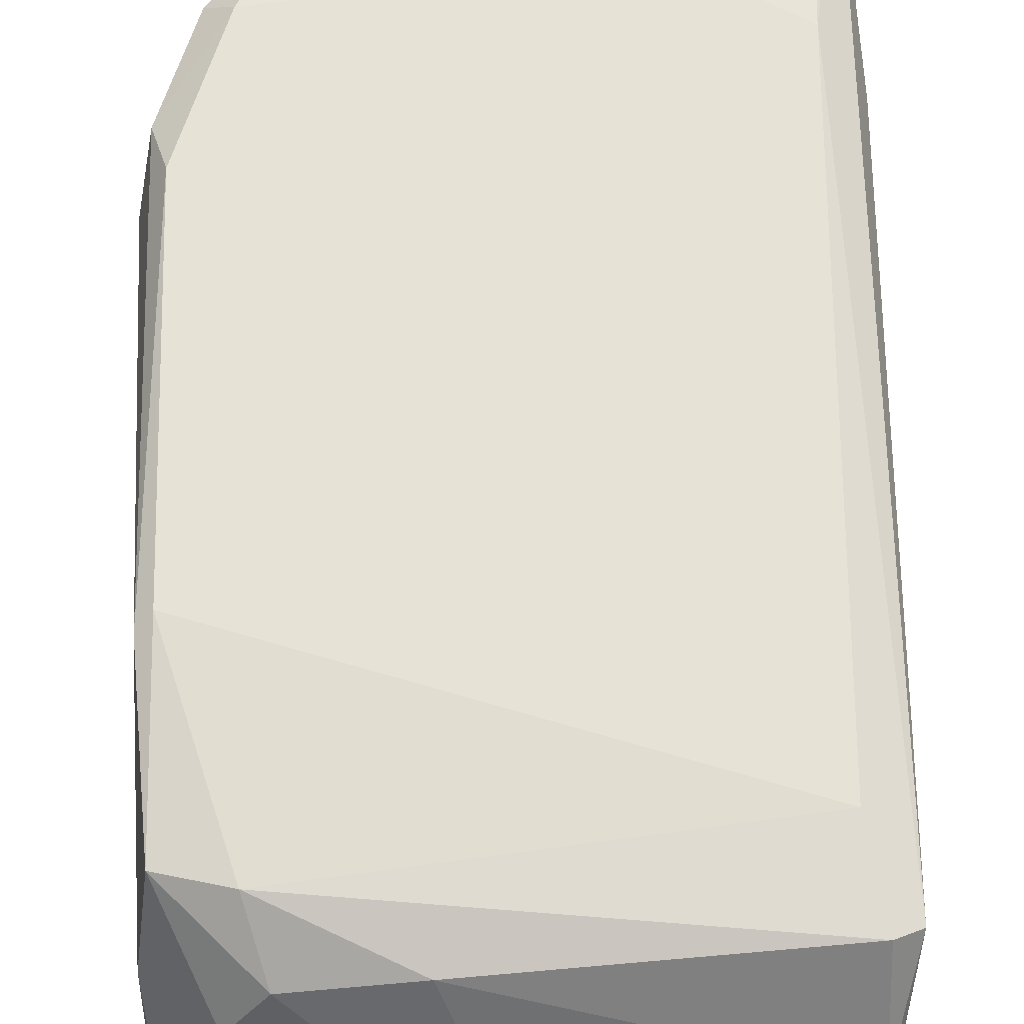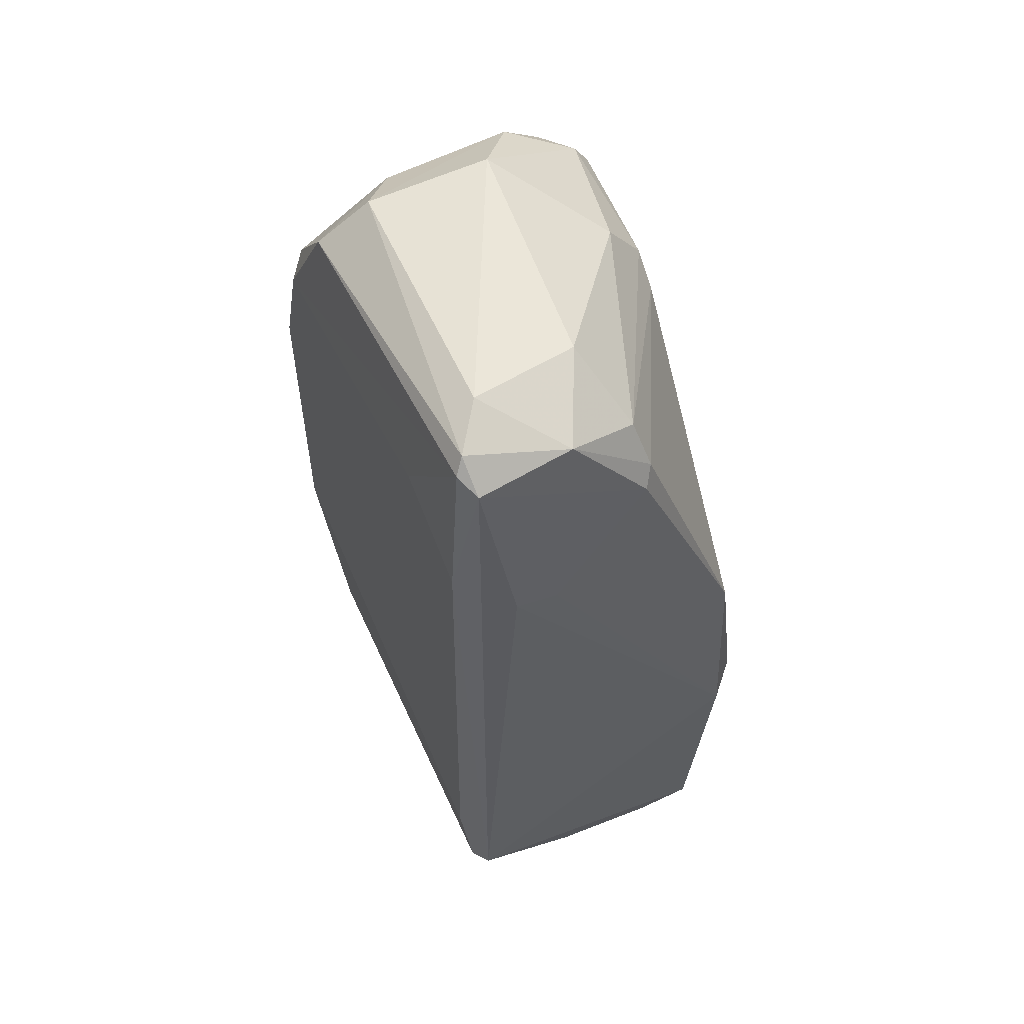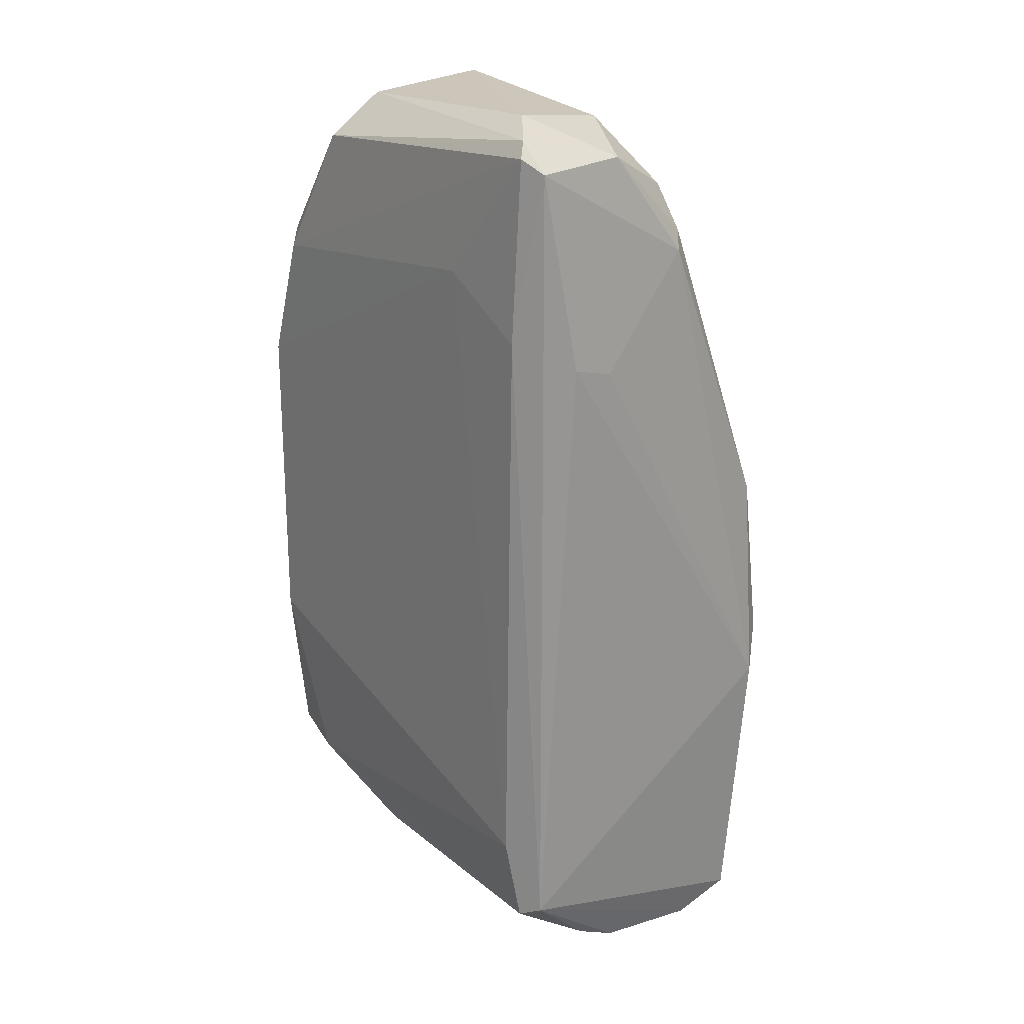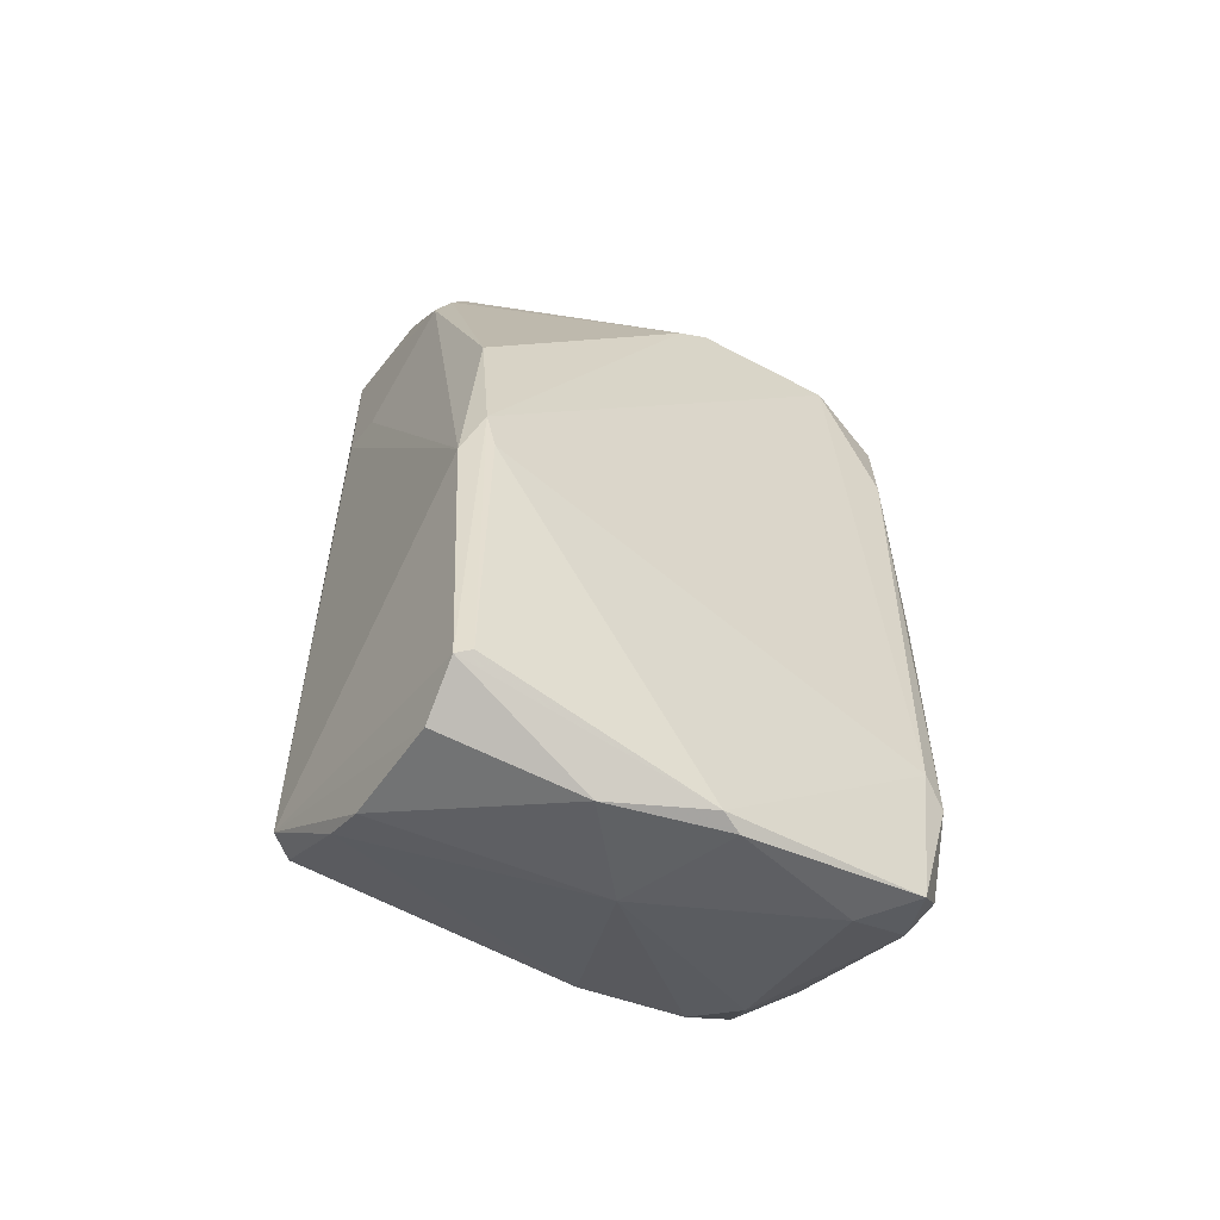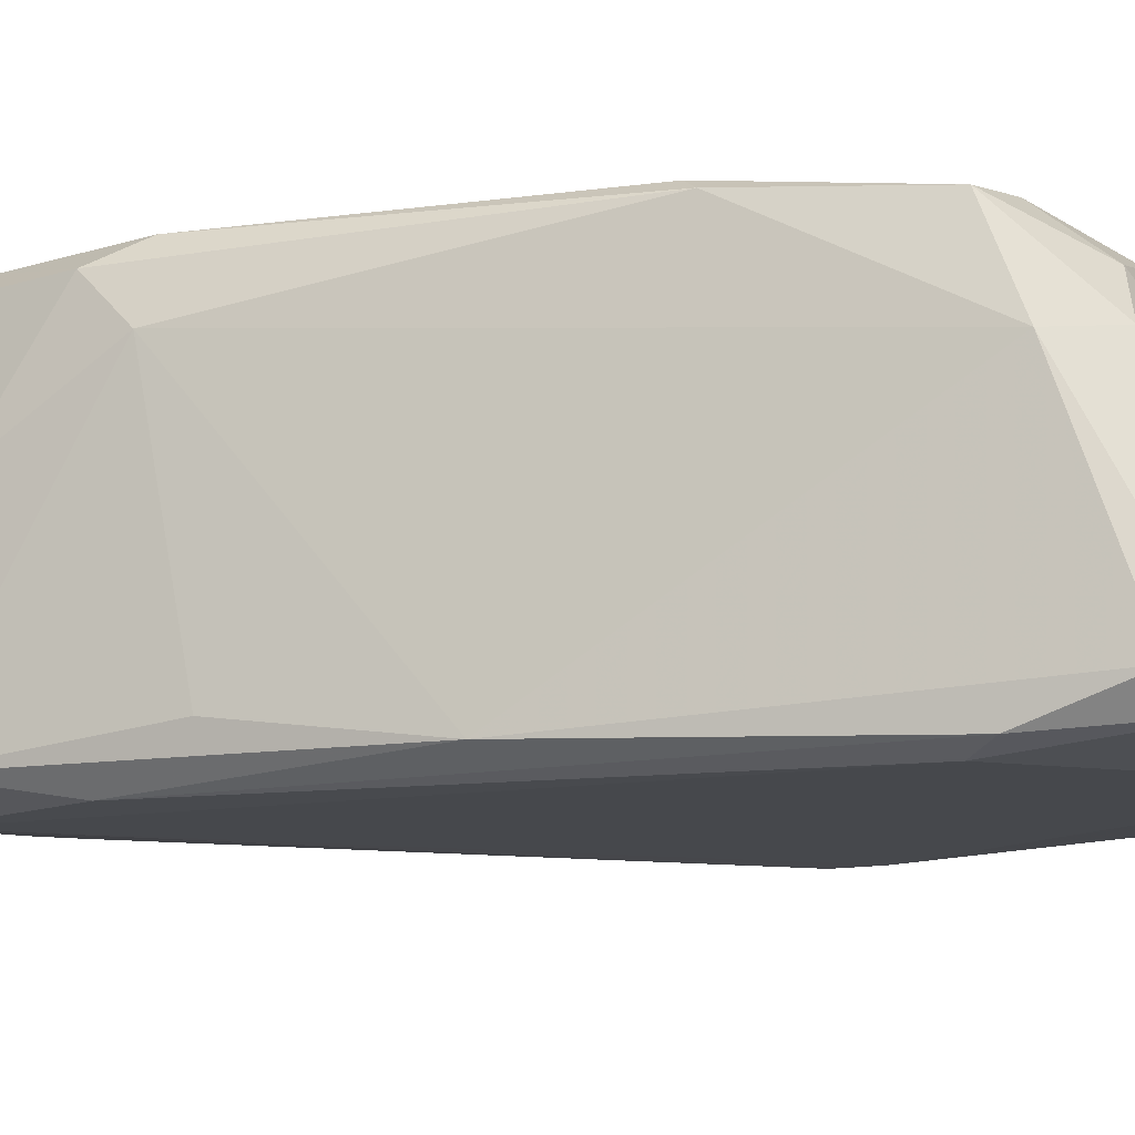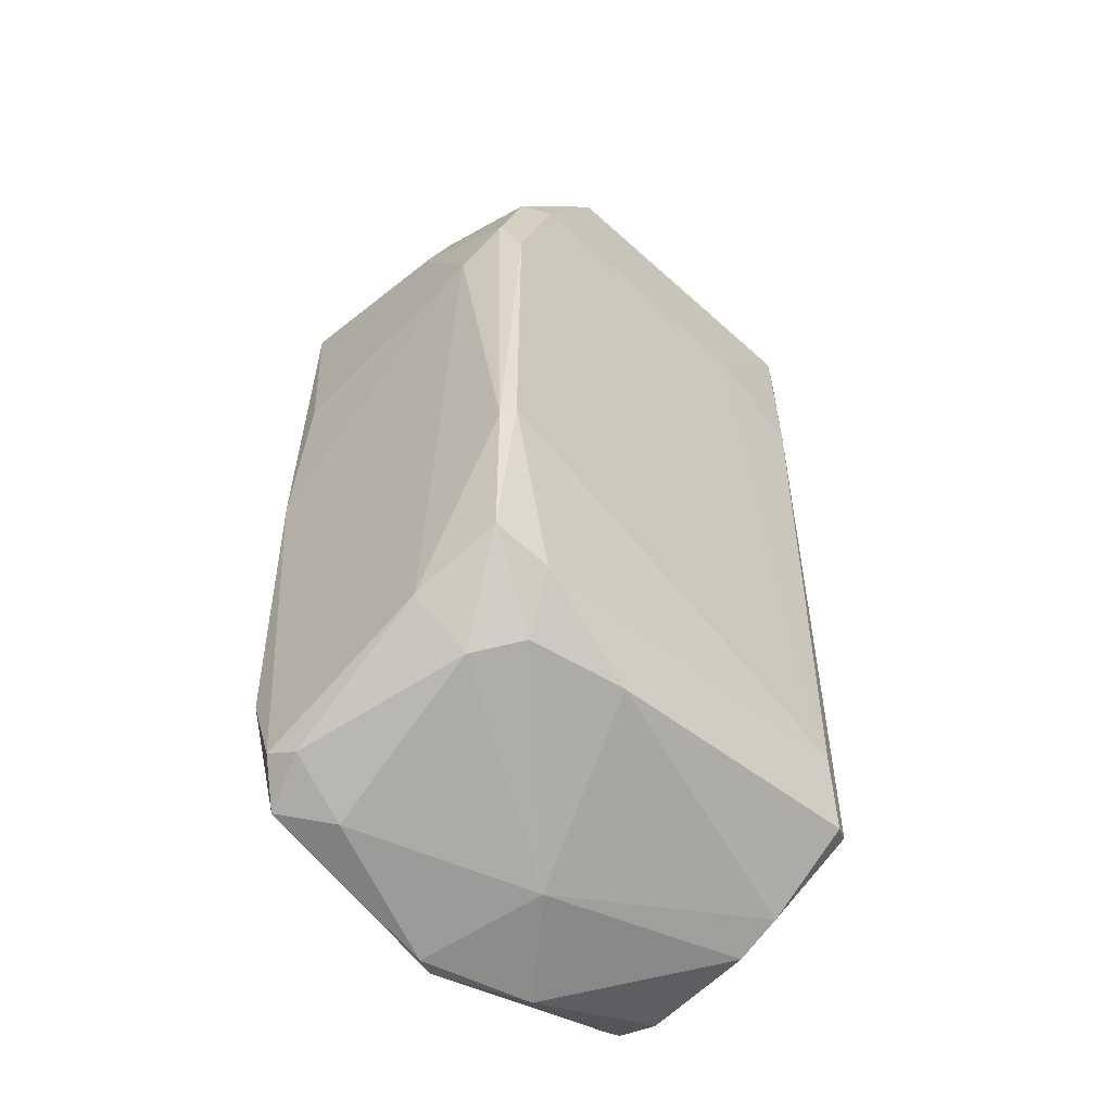
<metadata>
{"format":"obj","ext":"obj","renderer":"f3d","projection":"perspective","resolution":1024,"background":"white","views":[{"elev":63.7,"azim":178.8,"up":"+Y"},{"elev":56.9,"azim":-115.7,"up":"+Z"},{"elev":21.8,"azim":-127.9,"up":"+Z"},{"elev":-57.3,"azim":-33.0,"up":"+Z"},{"elev":-11.6,"azim":109.0,"up":"+Y"},{"elev":-53.4,"azim":134.0,"up":"+Z"}]}
</metadata>
<code>
o object0
v 540.8 -393.5 551.1
v 508.3 -437.2 368.1
v 556.3 -434.9 529.8
v 555.9 -376.2 509.8
v 553.2 -372.3 436.6
v 461.5 -438.4 445.3
v 462.3 -395.6 556.2
v 512.6 -436.4 537
v 464.2 -421.9 374.1
v 458.3 -382.6 516.5
v 558.2 -430.4 492.6
v 540.7 -438.9 535.7
v 553.2 -438.6 507.2
v 464.5 -400 376.7
v 538.8 -382.5 390.2
v 475.1 -382.2 564
v 541.2 -419.7 552.1
v 555.7 -436.7 401.8
v 458.5 -391.4 514.1
v 529.9 -374.2 552.8
v 464.4 -391.2 381
v 551.2 -438.7 406.5
v 458.4 -434.7 436.2
v 465.7 -372.4 521.9
v 460.4 -376 394.7
v 463.5 -438.5 436.7
v 519.2 -378.1 390.1
v 549.8 -434.9 376.9
v 528.1 -384.5 561.1
v 558.1 -434.7 460
v 538.7 -434.8 542.7
v 467.4 -410.8 548.3
v 479.8 -404.3 560.7
v 553.6 -376.3 403.9
v 463.3 -412.9 539.3
v 512.7 -435.2 367.2
v 556 -430.4 384.1
v 461.4 -434.2 479.3
v 467.6 -372.2 408.7
v 558.1 -384.9 501.2
v 506.2 -436.2 532.2
v 545.4 -391.2 387.9
v 553.3 -372.2 500.8
v 464.7 -373.9 392.5
v 462.4 -432.7 379.2
v 541.3 -426.3 374.2
v 525.9 -408.7 563.7
v 549.7 -400 540.6
v 464.7 -373.8 558.1
v 556.1 -393.5 397
v 549.3 -376.3 529.1
v 460.6 -376.2 555.4
v 555.9 -400 525
v 490.6 -428.6 367.2
v 554.3 -424.1 381.1
v 465 -434.7 379.9
v 544.7 -372.3 526.4
v 510.4 -428.2 548.9
v 466.5 -375.7 561.1
v 484.8 -372.3 532.8
v 506.1 -410.9 371.7
v 460.6 -410.8 535.9
v 555.7 -374.2 434.2
v 542.2 -374.7 400.8
f 29 17 1
f 6 12 8
f 45 54 2
f 45 6 23
f 25 45 23
f 6 38 23
f 24 25 52
f 54 14 61
f 19 23 62
f 23 38 62
f 44 25 39
f 25 24 39
f 43 5 39
f 50 40 30
f 20 59 29
f 18 22 28
f 22 2 28
f 32 8 58
f 33 32 58
f 47 33 58
f 15 61 27
f 55 28 46
f 3 48 17
f 29 47 17
f 34 15 64
f 5 34 64
f 44 39 64
f 39 5 64
f 27 44 64
f 15 27 64
f 33 47 16
f 29 59 16
f 47 29 16
f 3 12 13
f 12 22 13
f 22 18 13
f 30 3 13
f 18 30 13
f 59 52 7
f 32 33 7
f 52 62 7
f 16 59 7
f 33 16 7
f 43 39 60
f 39 24 60
f 23 19 10
f 25 23 10
f 52 25 10
f 19 62 10
f 62 52 10
f 34 5 63
f 5 43 63
f 40 50 63
f 50 34 63
f 3 40 53
f 48 3 53
f 51 48 53
f 6 45 56
f 45 2 56
f 55 50 37
f 30 18 37
f 50 30 37
f 28 55 37
f 18 28 37
f 59 20 49
f 52 59 49
f 24 52 49
f 60 24 49
f 12 3 31
f 8 12 31
f 47 58 31
f 58 8 31
f 3 17 31
f 17 47 31
f 15 34 42
f 61 15 42
f 34 50 42
f 50 55 42
f 55 46 42
f 46 61 42
f 20 51 57
f 43 60 57
f 49 20 57
f 60 49 57
f 6 8 41
f 8 32 41
f 38 6 41
f 12 6 26
f 22 12 26
f 2 22 26
f 6 56 26
f 56 2 26
f 54 45 9
f 45 25 9
f 14 54 9
f 25 14 9
f 40 63 4
f 63 43 4
f 53 40 4
f 51 53 4
f 43 57 4
f 57 51 4
f 2 54 36
f 54 61 36
f 28 2 36
f 61 46 36
f 46 28 36
f 40 3 11
f 30 40 11
f 3 30 11
f 62 38 35
f 32 7 35
f 7 62 35
f 41 32 35
f 38 41 35
f 25 44 21
f 14 25 21
f 61 14 21
f 44 27 21
f 27 61 21
f 20 29 1
f 51 20 1
f 48 51 1
f 17 48 1

</code>
